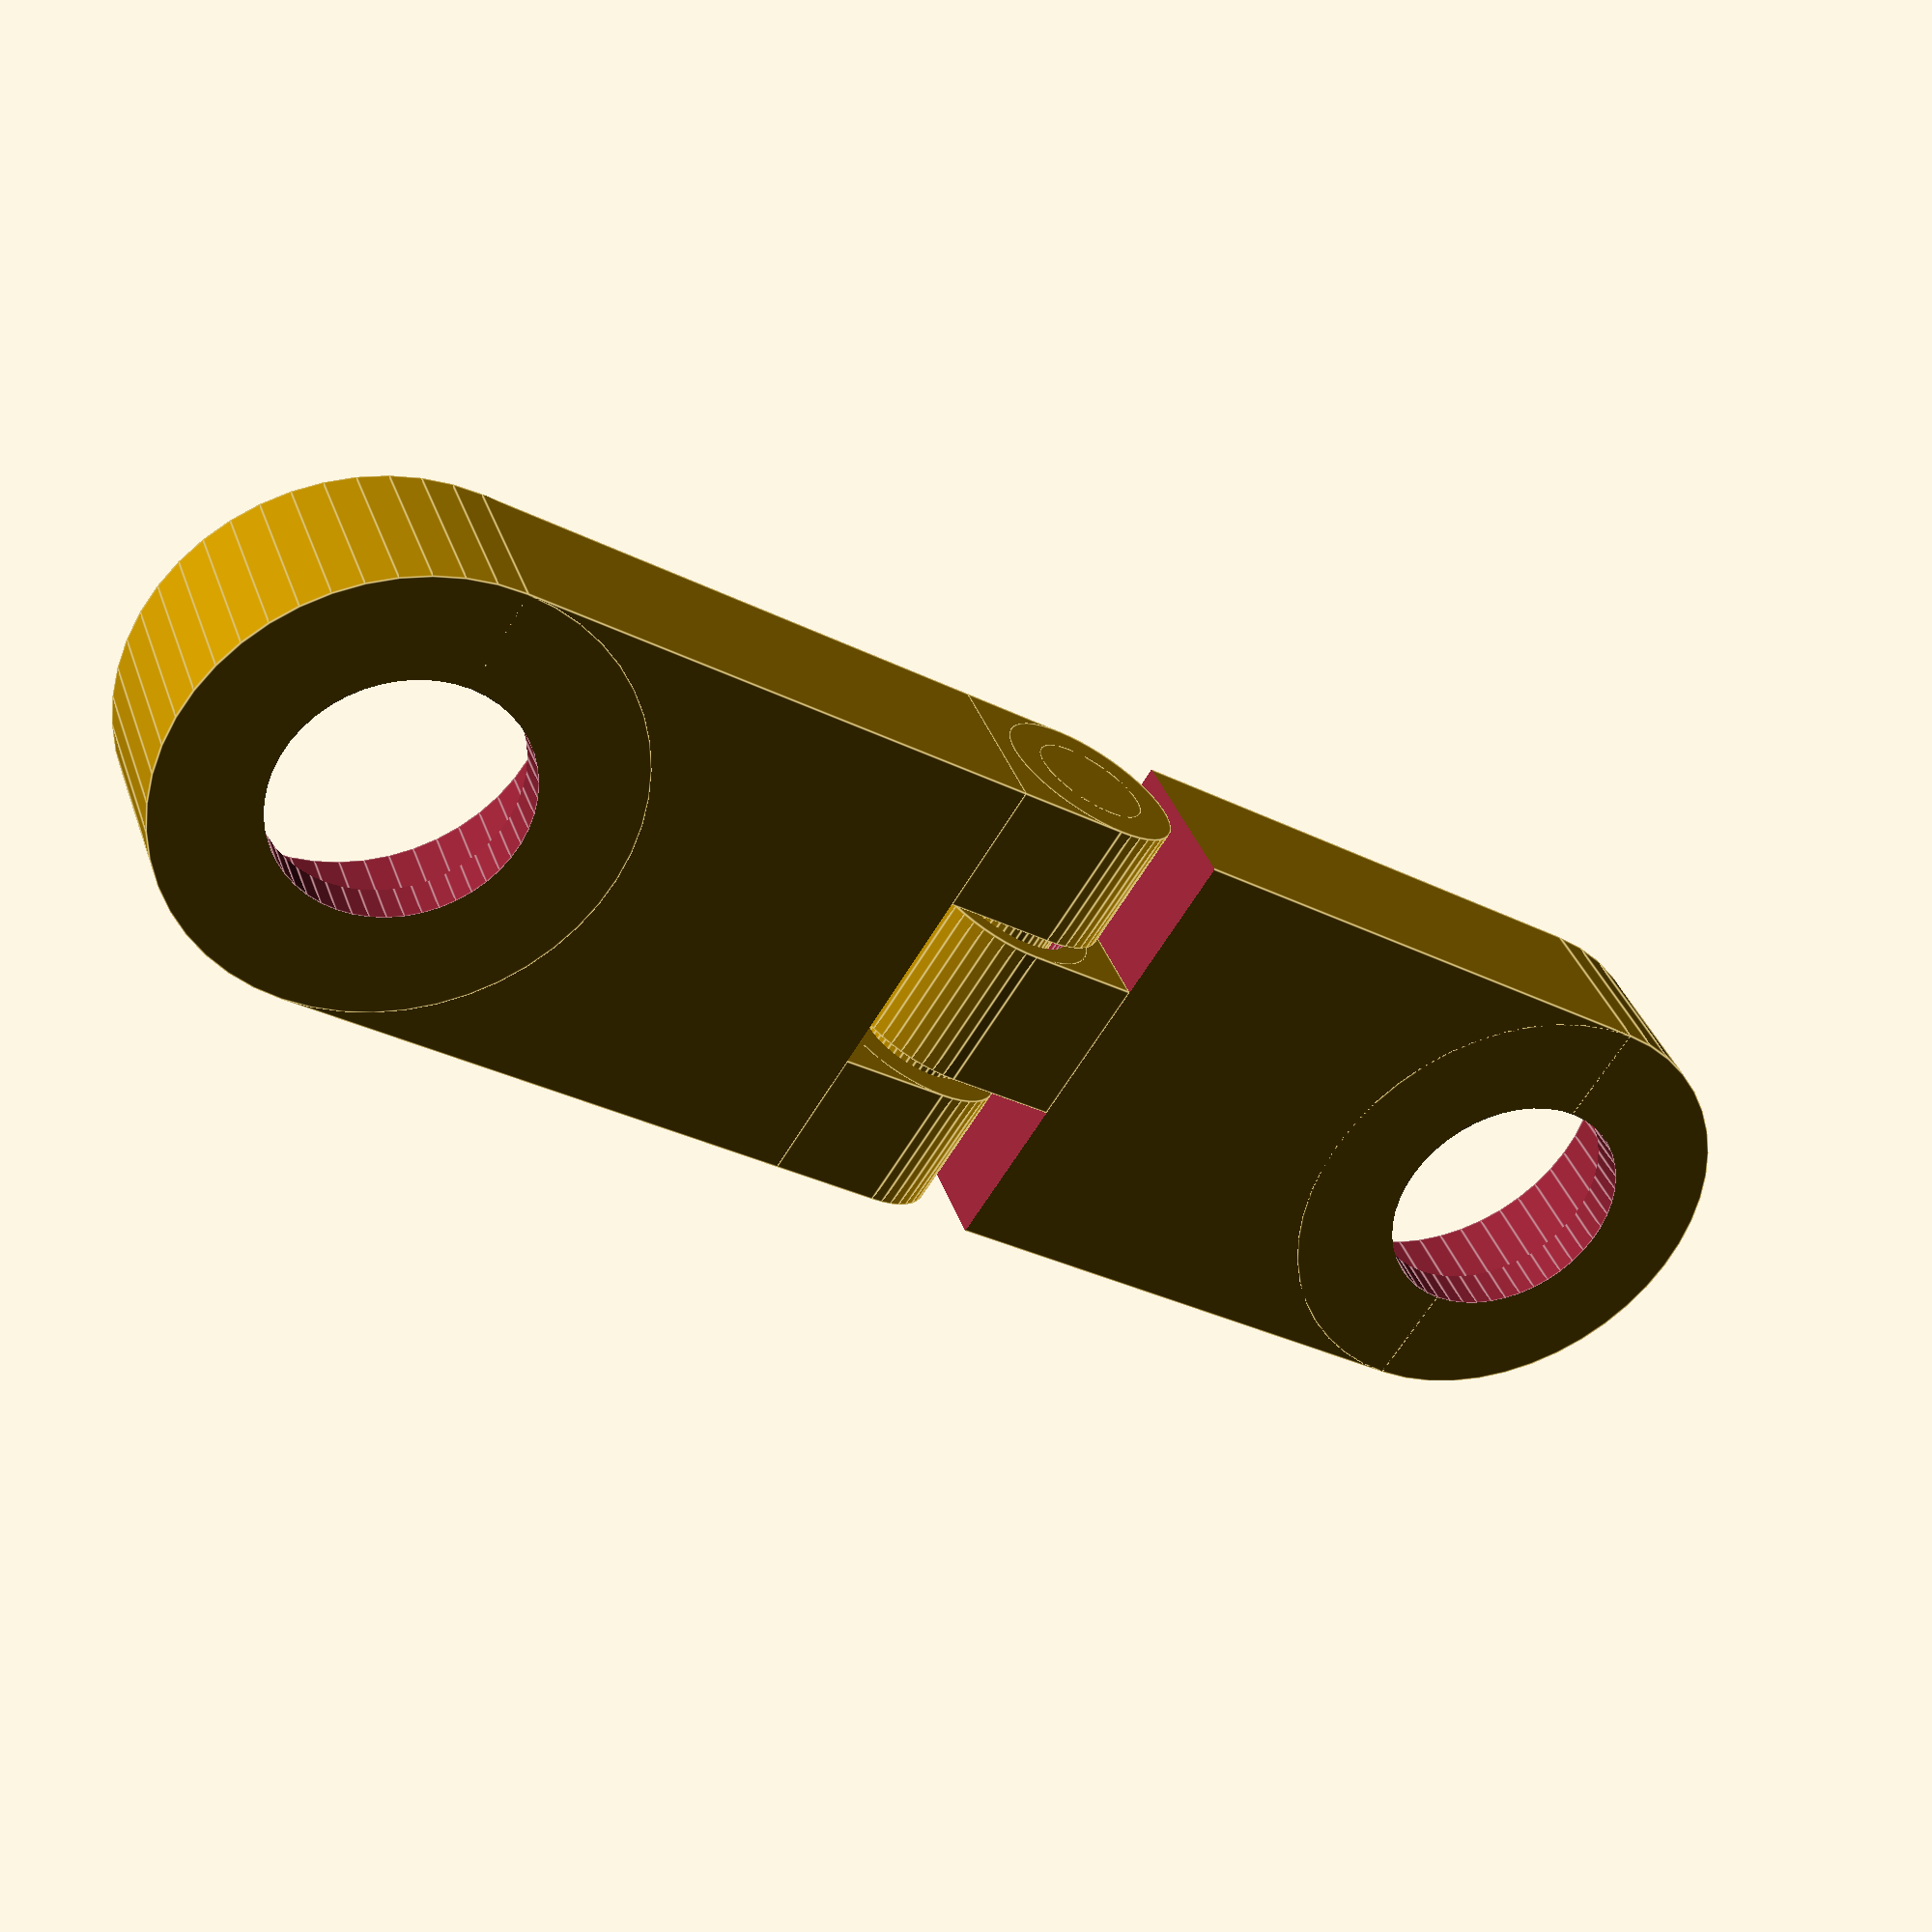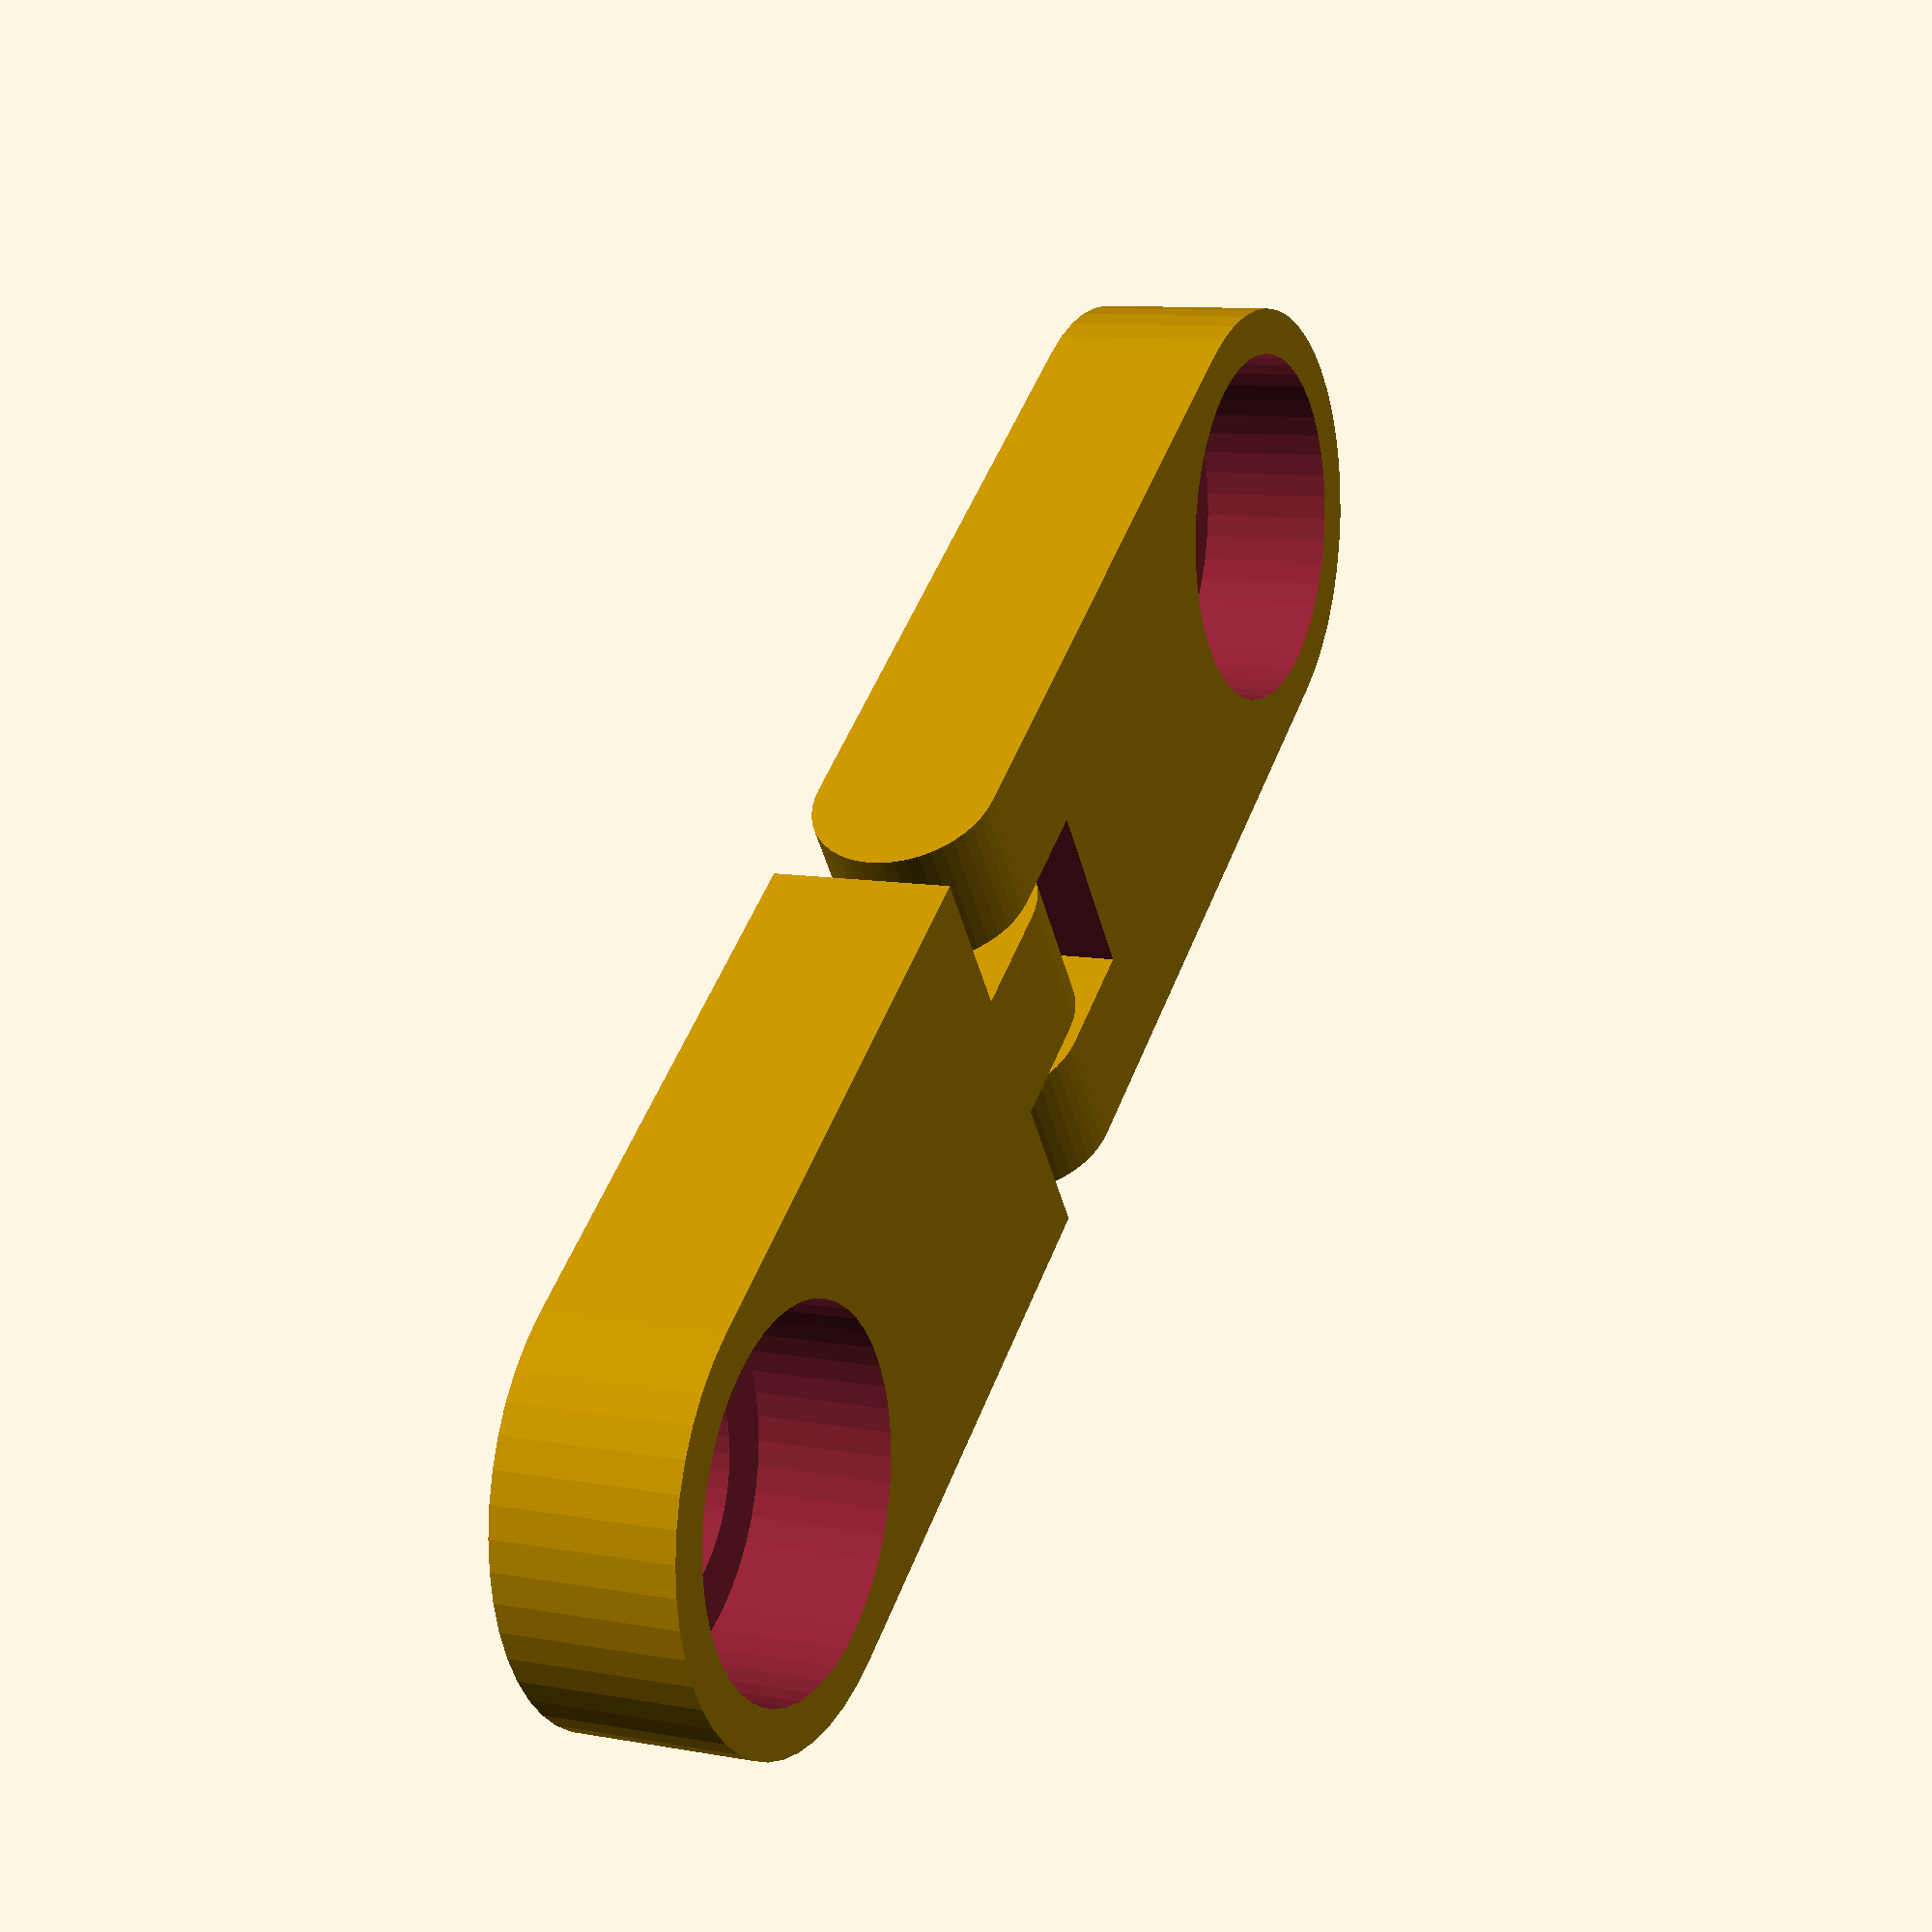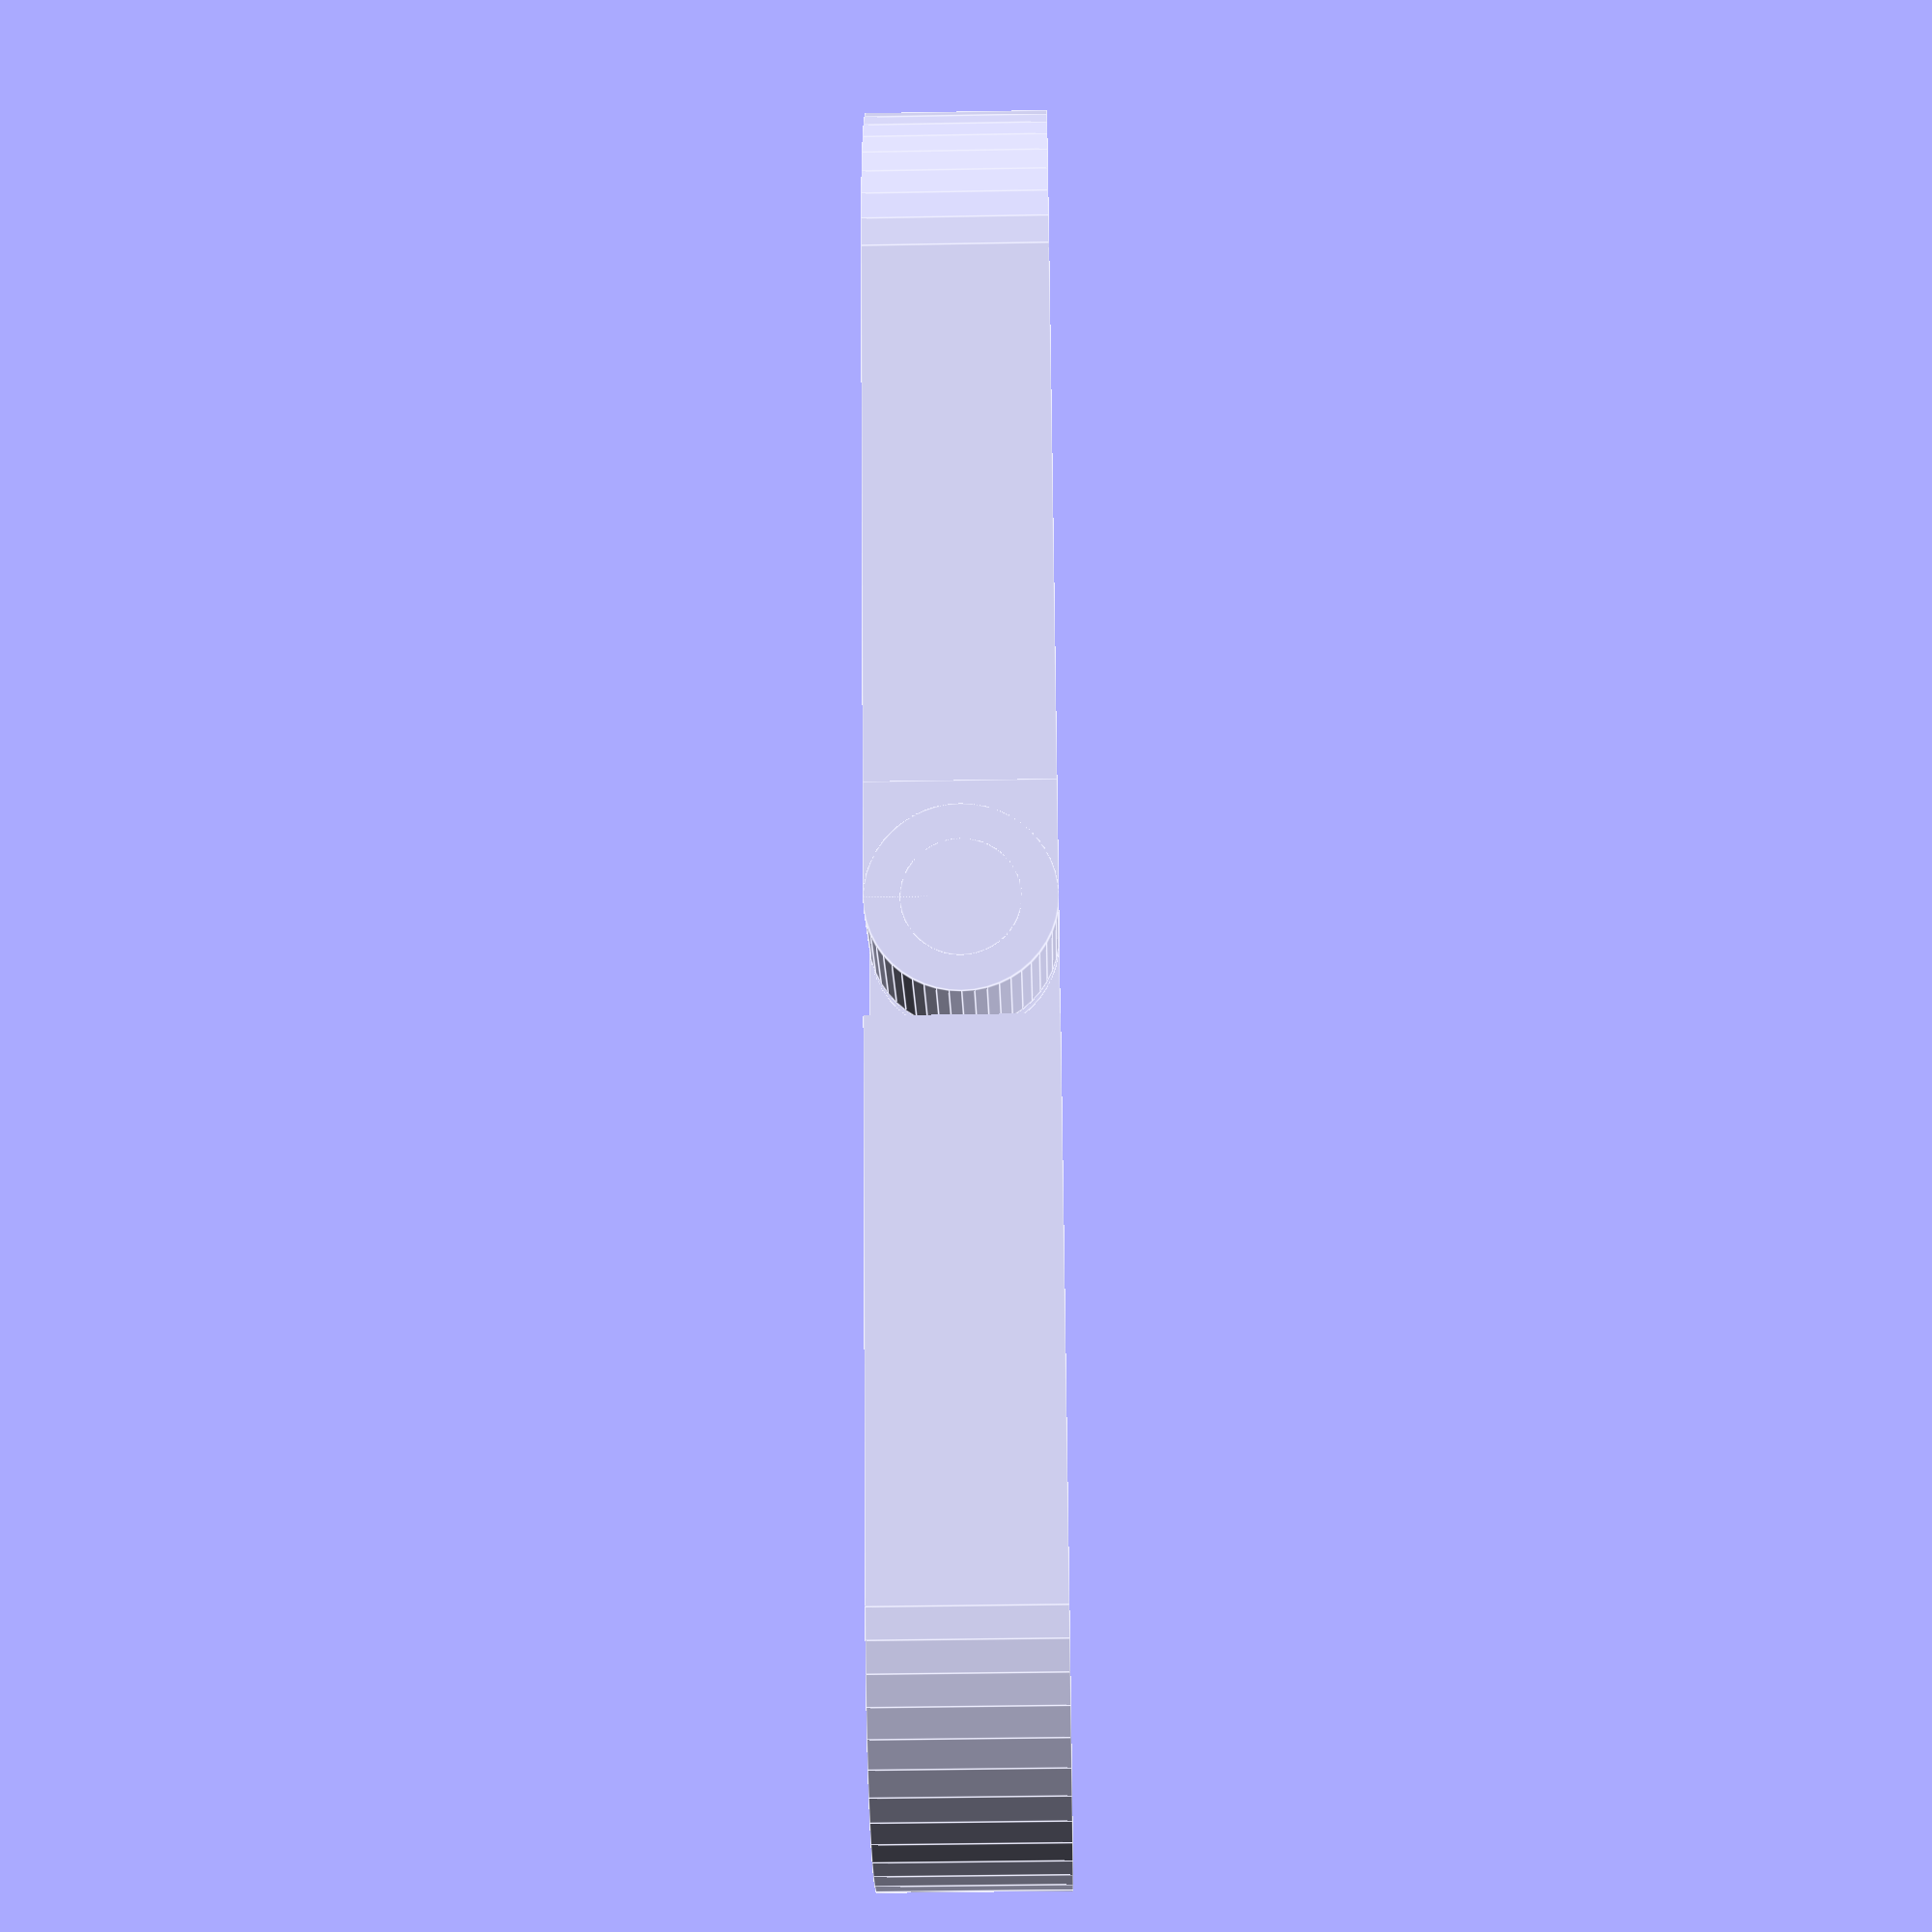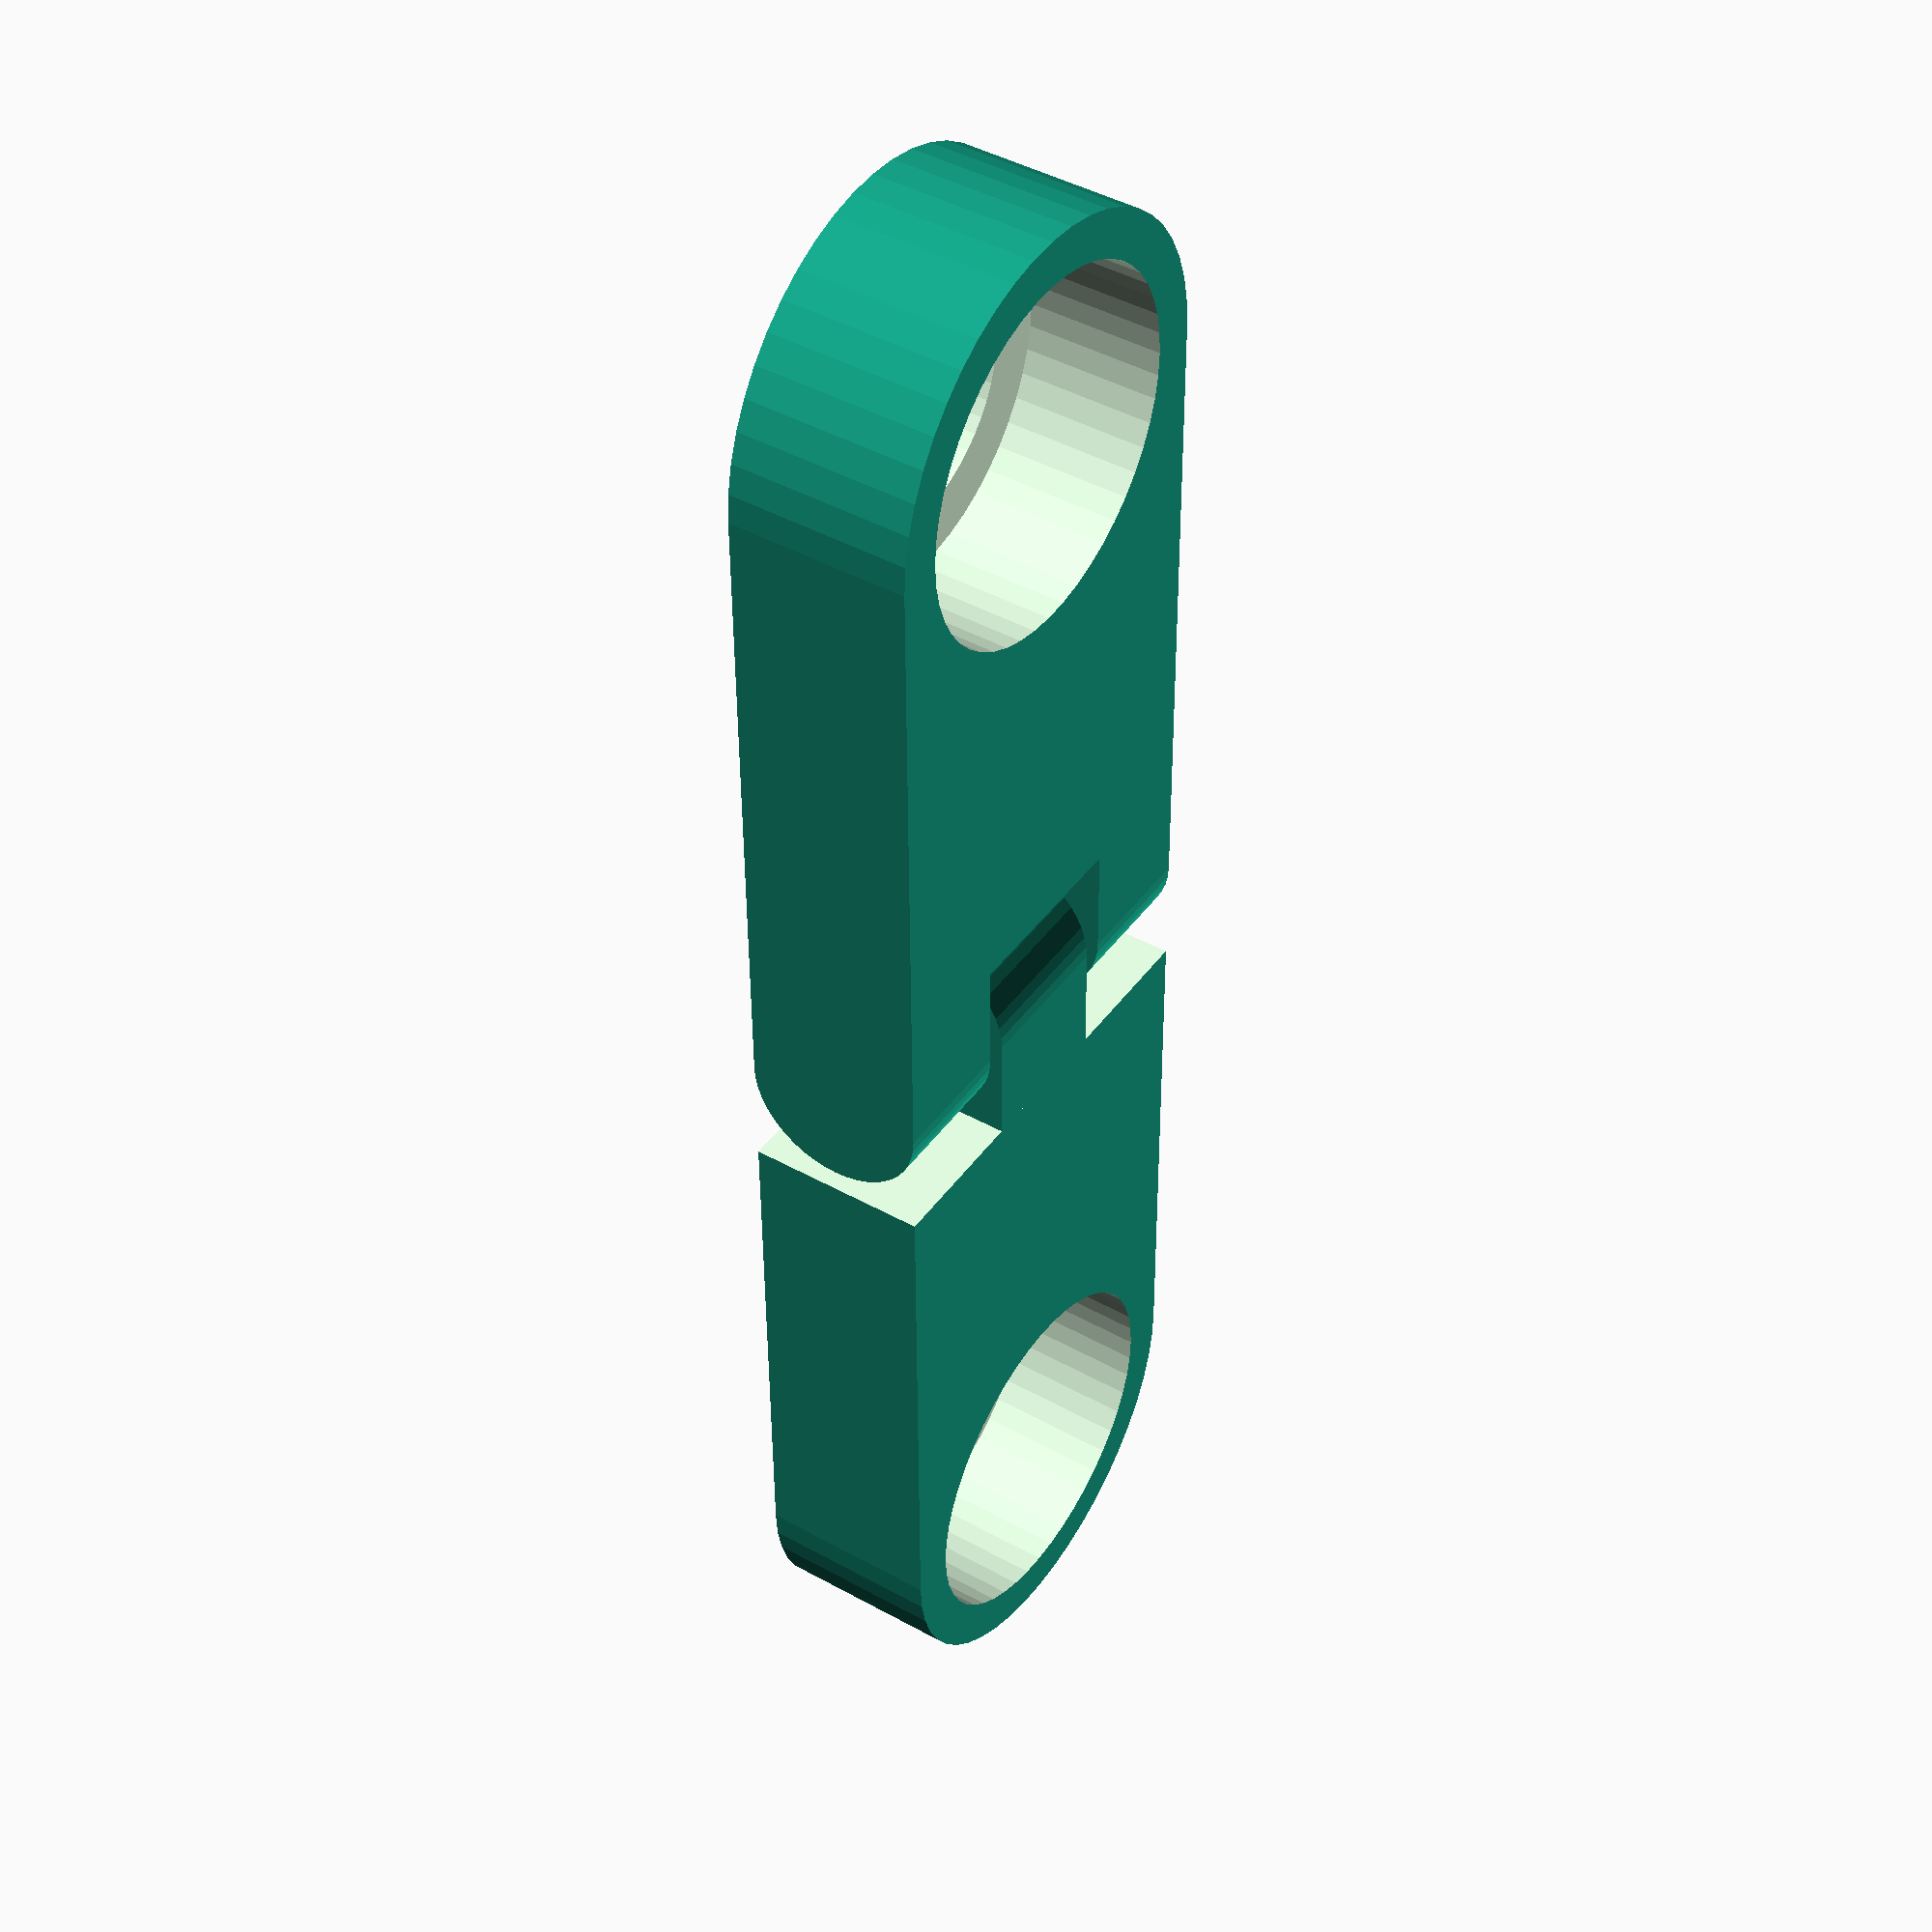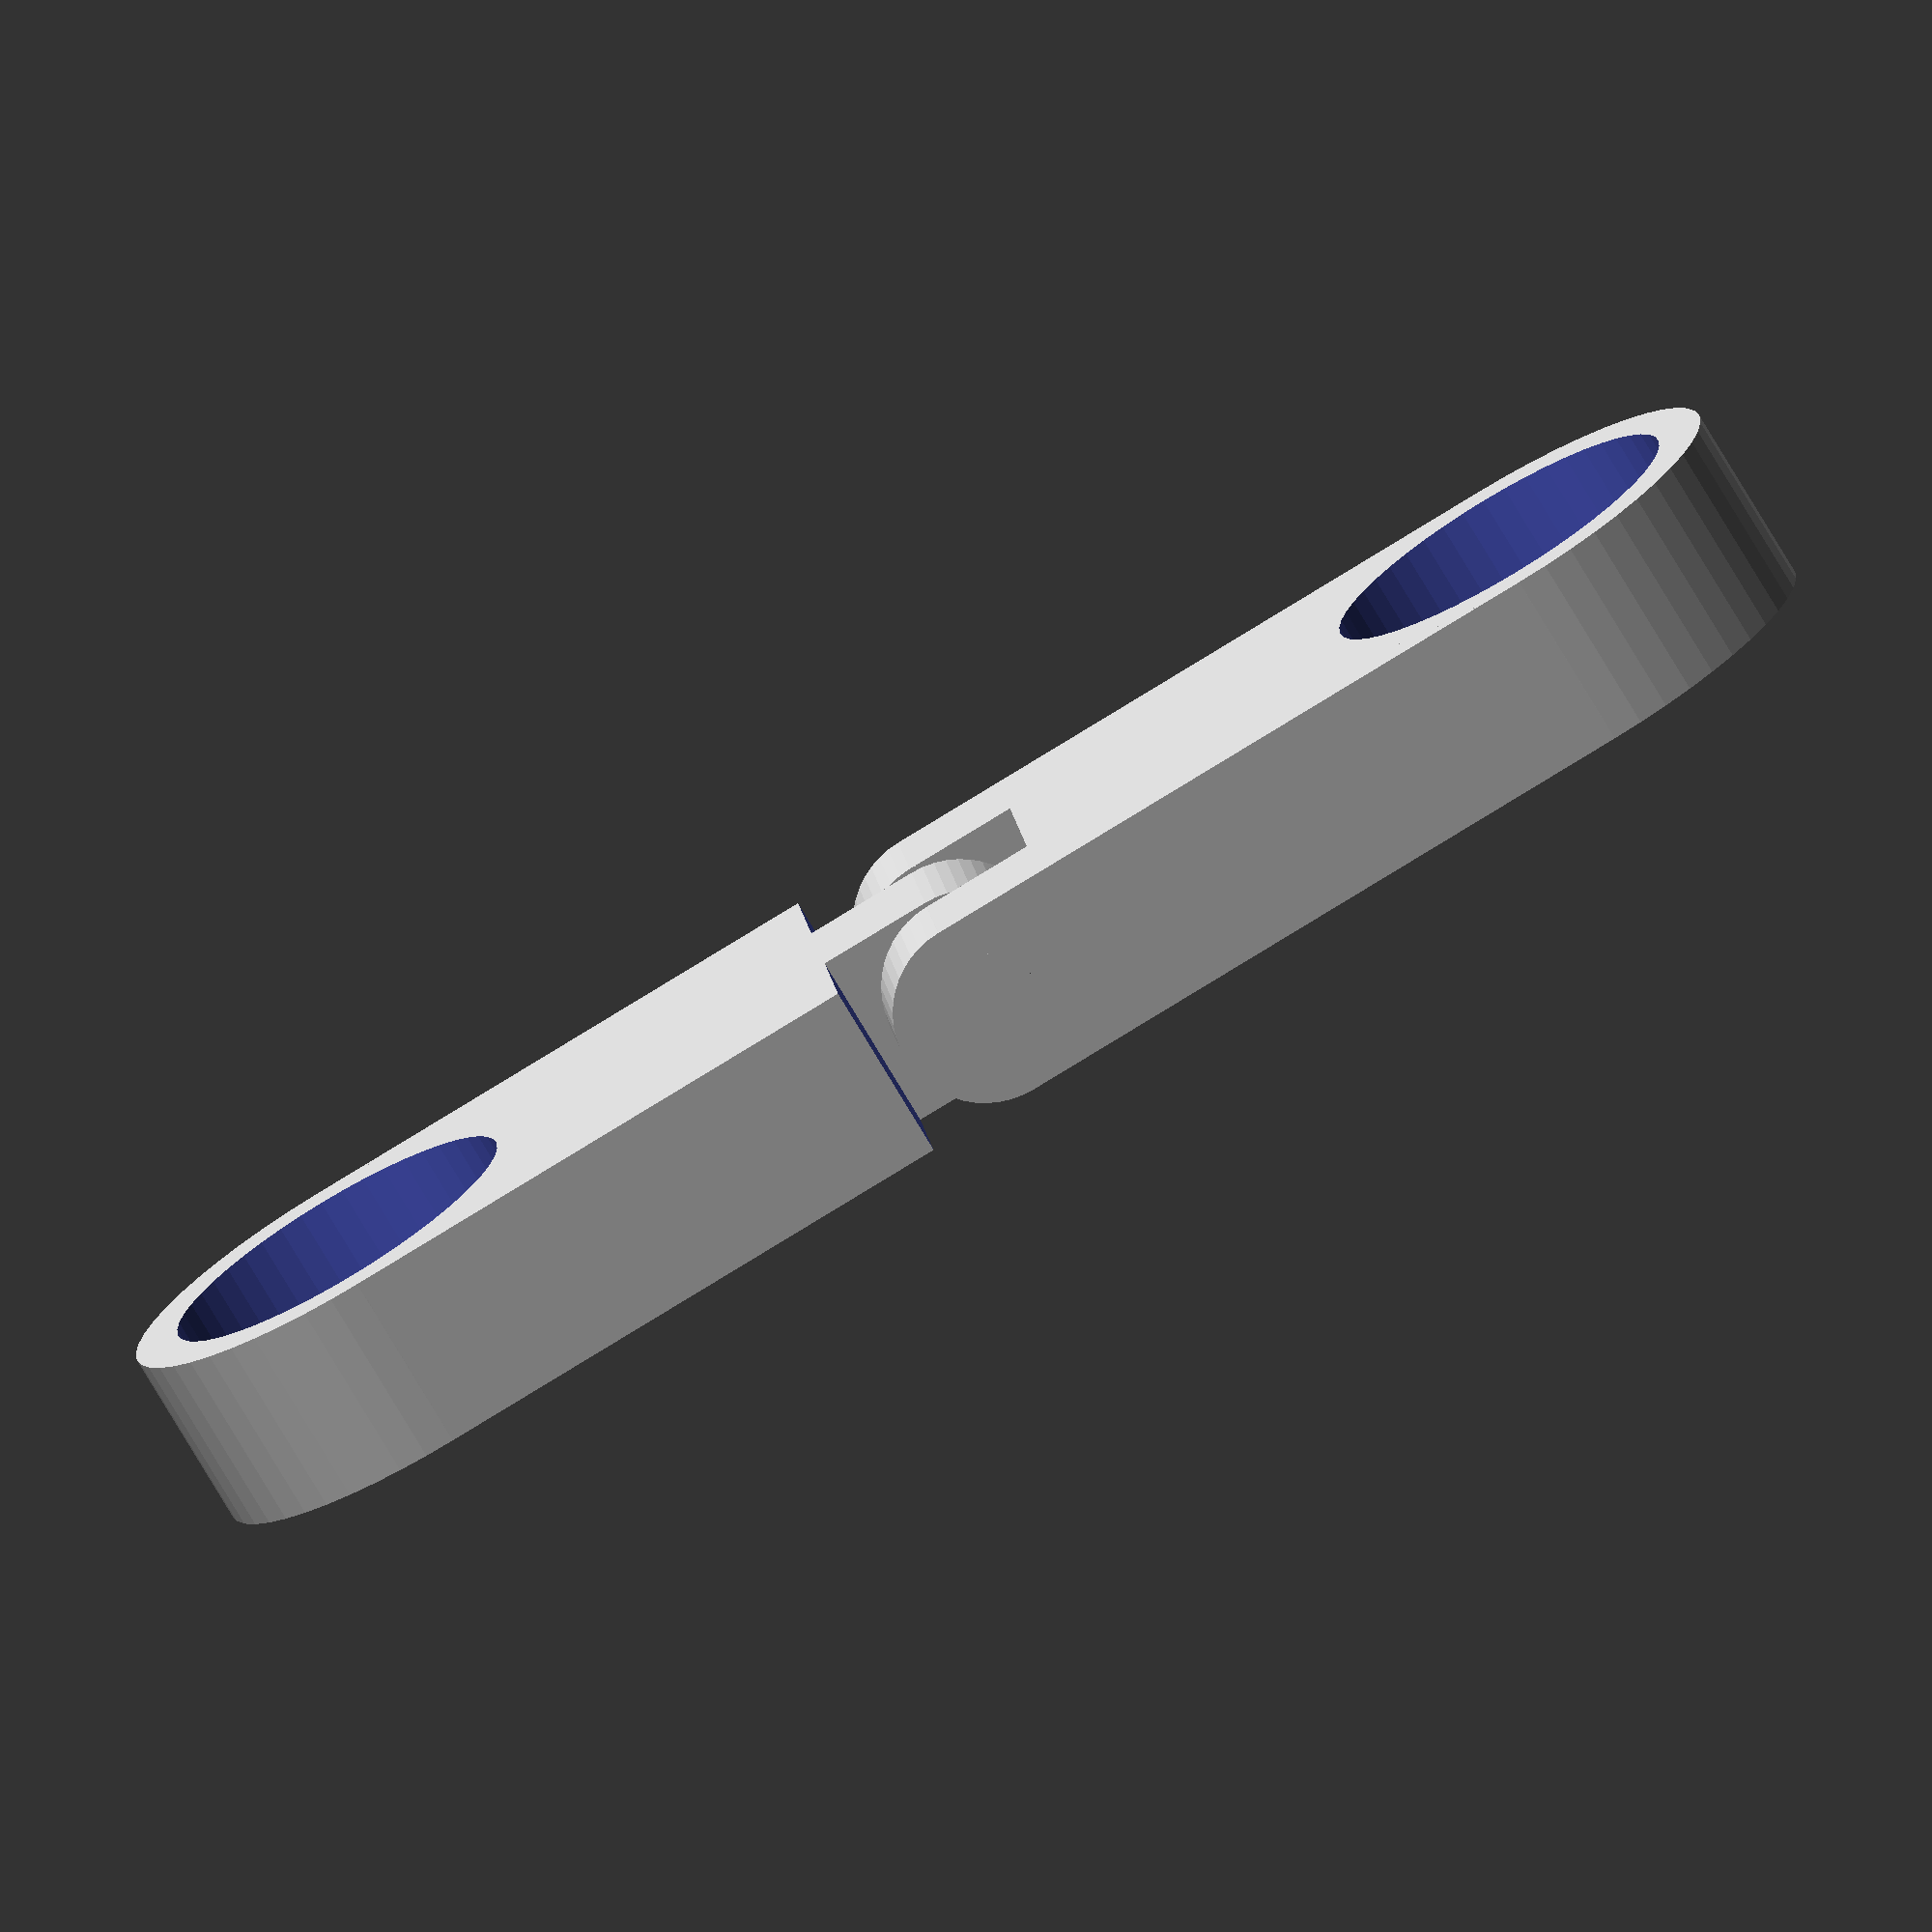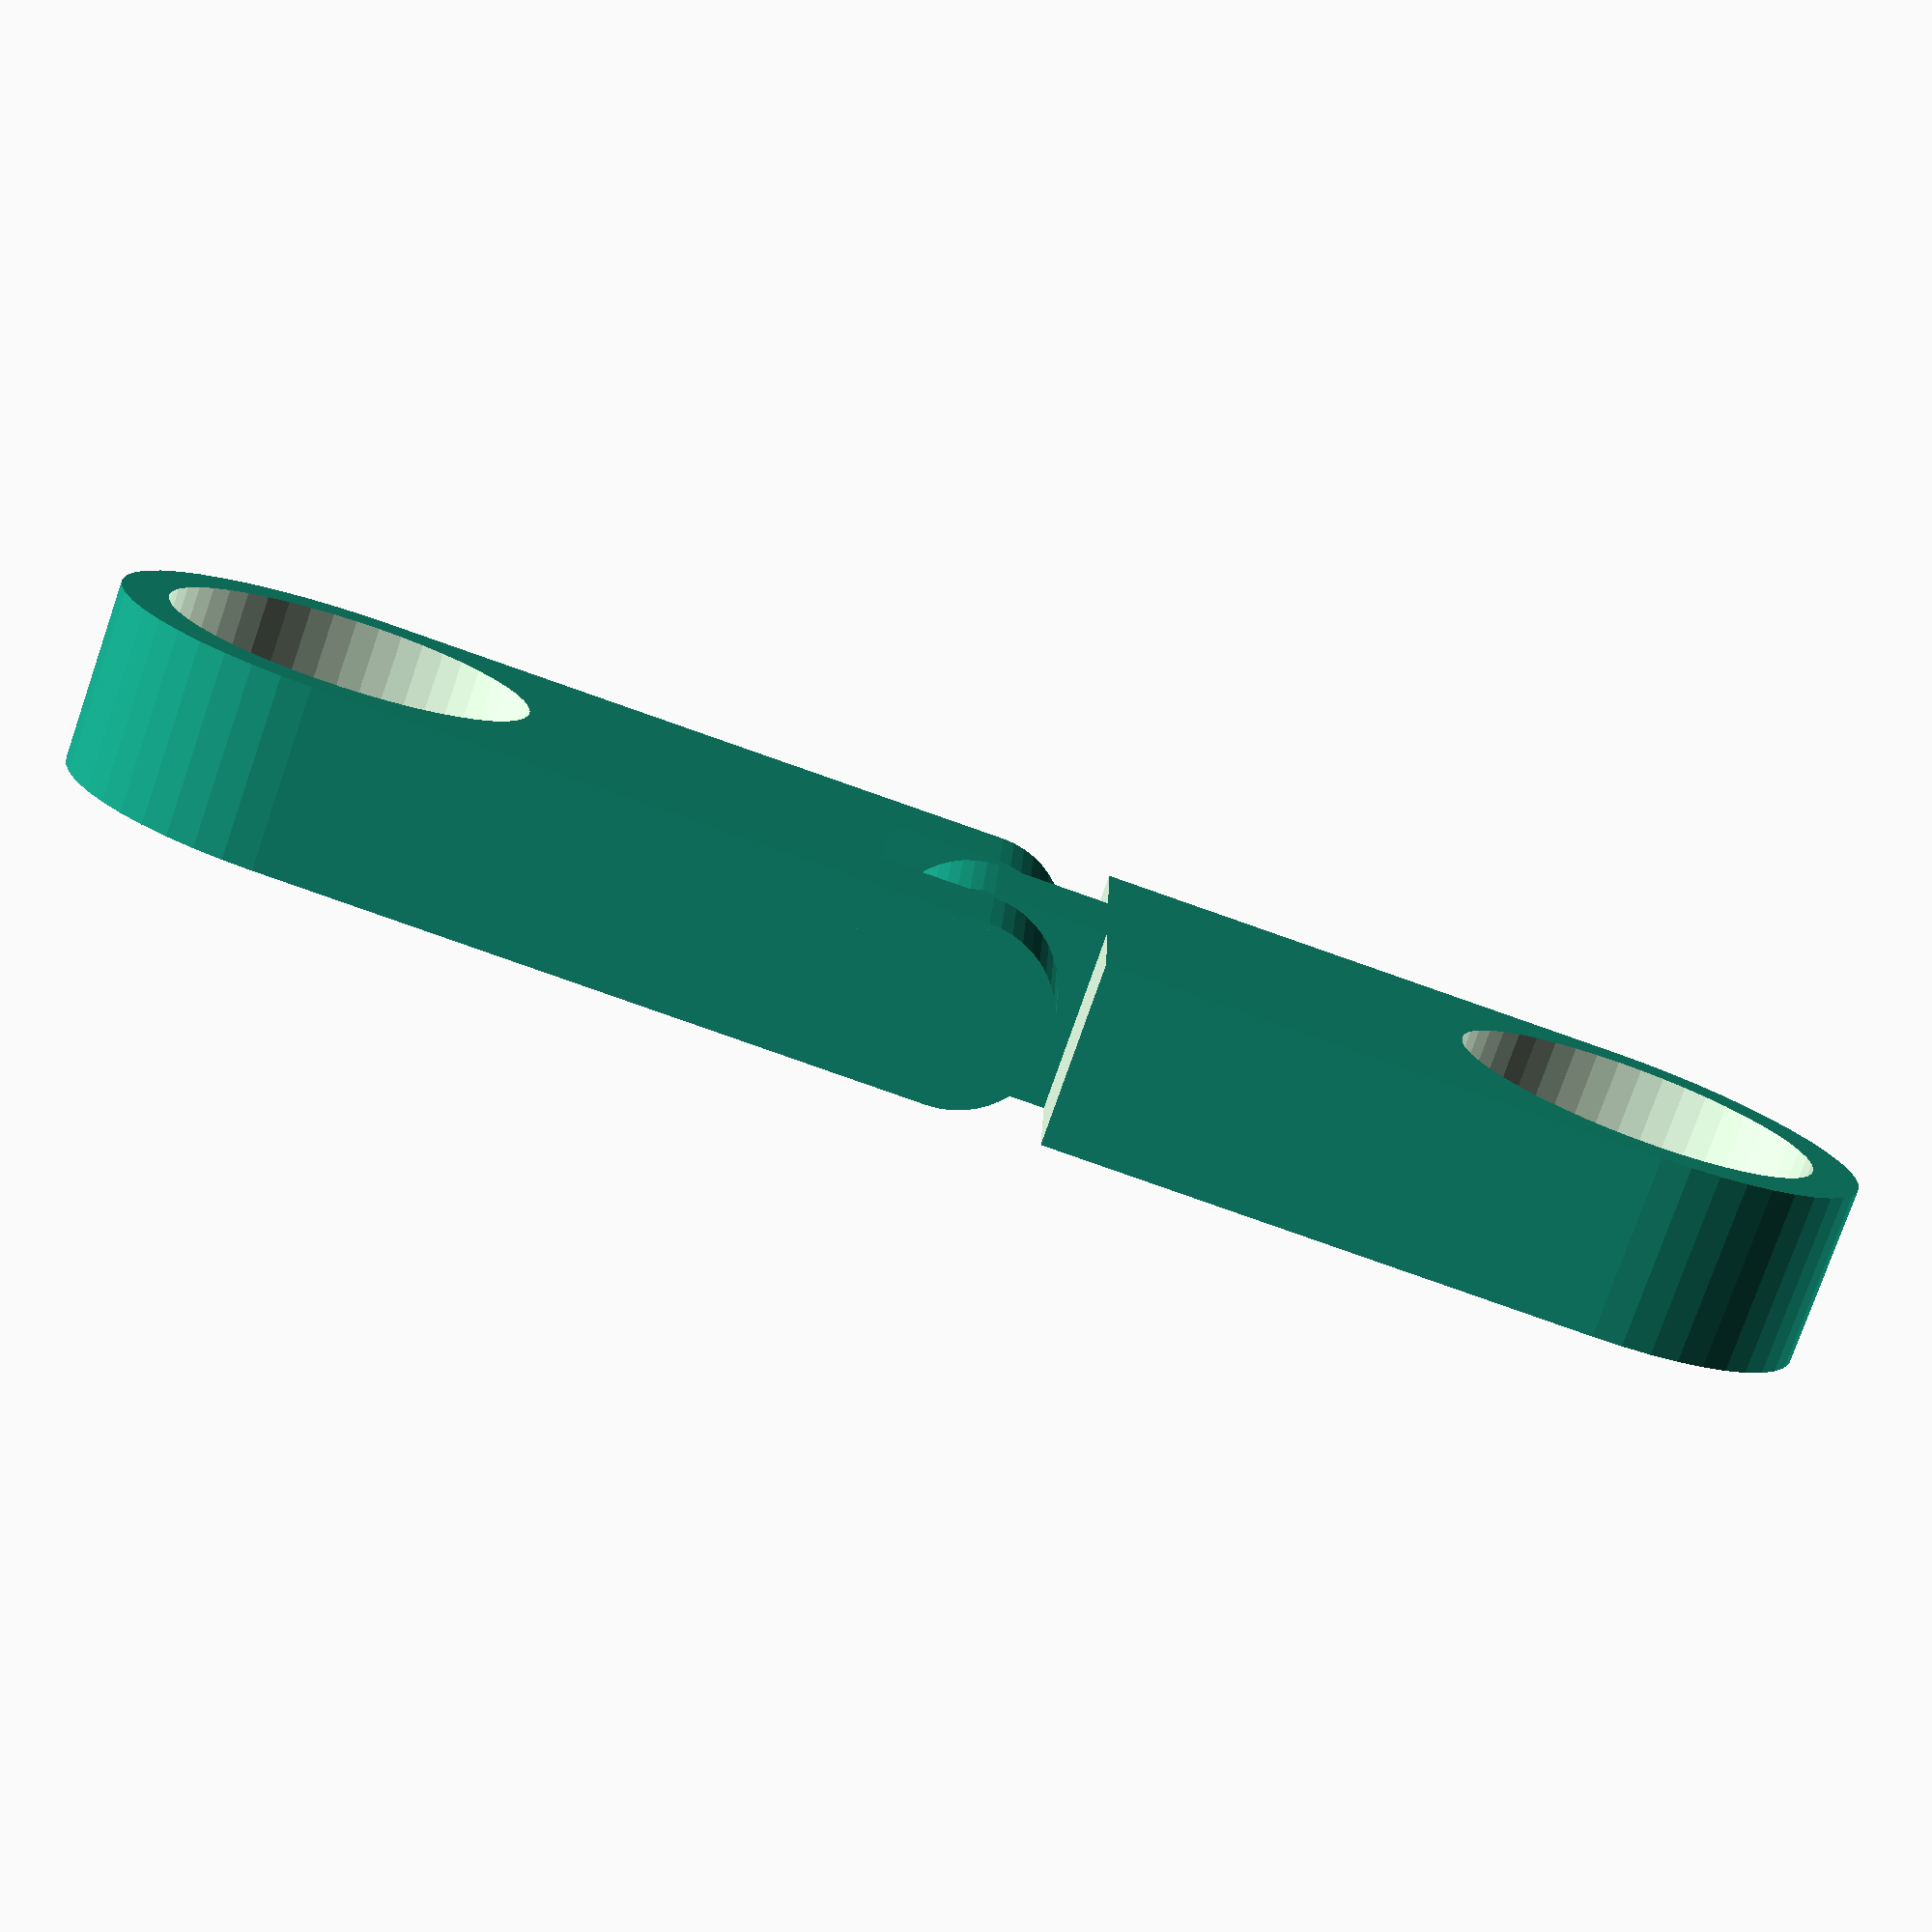
<openscad>
// 35 normal, 41 hinge. (middle length), 39 hinge (new screw offset).
length = 39;
height = 4;
width = 10;

screw_pre_hole_d = 7.95;
screw_hole_floor_h = 1;
screw_hole_d = 5.45;

hinge = true;
hinge_spacing = 0.0; // was 0.1
hinge_width_fac = 0.29;

$fn = 48;

module screw_hole () {
    pre_hole_h = height-screw_hole_floor_h;
    translate([0,0,screw_hole_floor_h])
    cylinder(r=screw_pre_hole_d/2, h=pre_hole_h+0.01);
    
    translate([0,0,-0.01])
    cylinder(r=screw_hole_d/2, h=height);
}

module hinge () {
    radius=height/2;
    block_width=2.50;
    union() {
        hinge_width=width*hinge_width_fac;
        translate([0, hinge_width/2]) {
            translate([-block_width/2, 0])
            rotate([0,0,90])
            cube([hinge_width, block_width, height], center=true);
            rotate([90]) cylinder(r=radius, h=hinge_width, center=true);
        }
        translate([0,width-hinge_width/2]) {
            translate([-block_width/2, 0])
            rotate([0,0,90])
            cube([hinge_width, block_width, height], center=true);
            rotate([90]) cylinder(r=radius, h=hinge_width, center=true);
        }
        translate([0, width/2])
        rotate([90])
        cylinder(r=1.25, h=width, center=true);
    }
    translate([0,width/2]) {
        hinge_width=width * 1/3;
        rotate([0, 180]) {
            difference() {
                union () {
                    translate([-block_width/2, 0])
                    rotate([0,0,90])
                    cube([hinge_width, block_width, height], center=true);
                    rotate([90]) cylinder(r=radius, h=hinge_width, center=true);
                }
                rotate([90]) cylinder(r=radius-0.5, h=hinge_width+0.01, center=true);
            }
        }
    }
}

module connector (with_hinge=false, length=length, width=width, height=height, top_head=true, bottom_head=true) {
    middle_length = length - width;
    difference() {
        union() {
            cube([middle_length, width, height]);

            end_radius = width/2;
            if (bottom_head) {
                translate([0, end_radius])
                cylinder(r=end_radius, h=height);
            }

            if (top_head) {
                translate([middle_length, end_radius])
                cylinder(r=end_radius, h=height);
            }
        }
        if (bottom_head) translate([0, width/2]) screw_hole();
        if (top_head) translate([middle_length, width/2]) screw_hole();
        if (with_hinge) {
            translate([middle_length/2, width/2, height/2])
            cube([5-hinge_spacing, width+0.1, height+0.1], center=true);
        }
    }
    if (with_hinge) {
        translate([middle_length/2, 0, height/2])
        hinge();
    }
}

connector(with_hinge=hinge);
</openscad>
<views>
elev=324.4 azim=146.8 roll=162.5 proj=p view=edges
elev=170.3 azim=323.7 roll=244.6 proj=p view=wireframe
elev=39.6 azim=66.9 roll=271.3 proj=p view=edges
elev=316.6 azim=89.6 roll=303.4 proj=p view=wireframe
elev=255.9 azim=354.3 roll=149.3 proj=o view=solid
elev=77.9 azim=2.1 roll=340.8 proj=p view=wireframe
</views>
